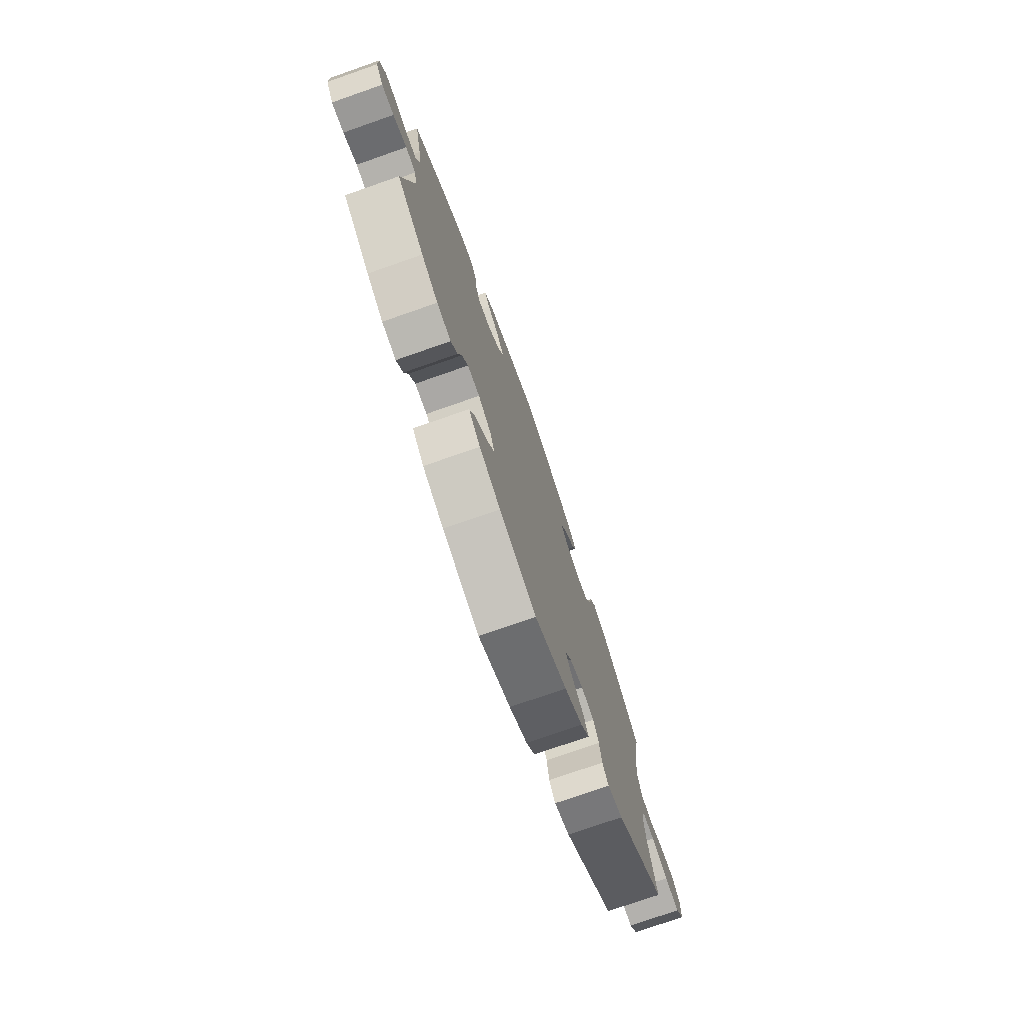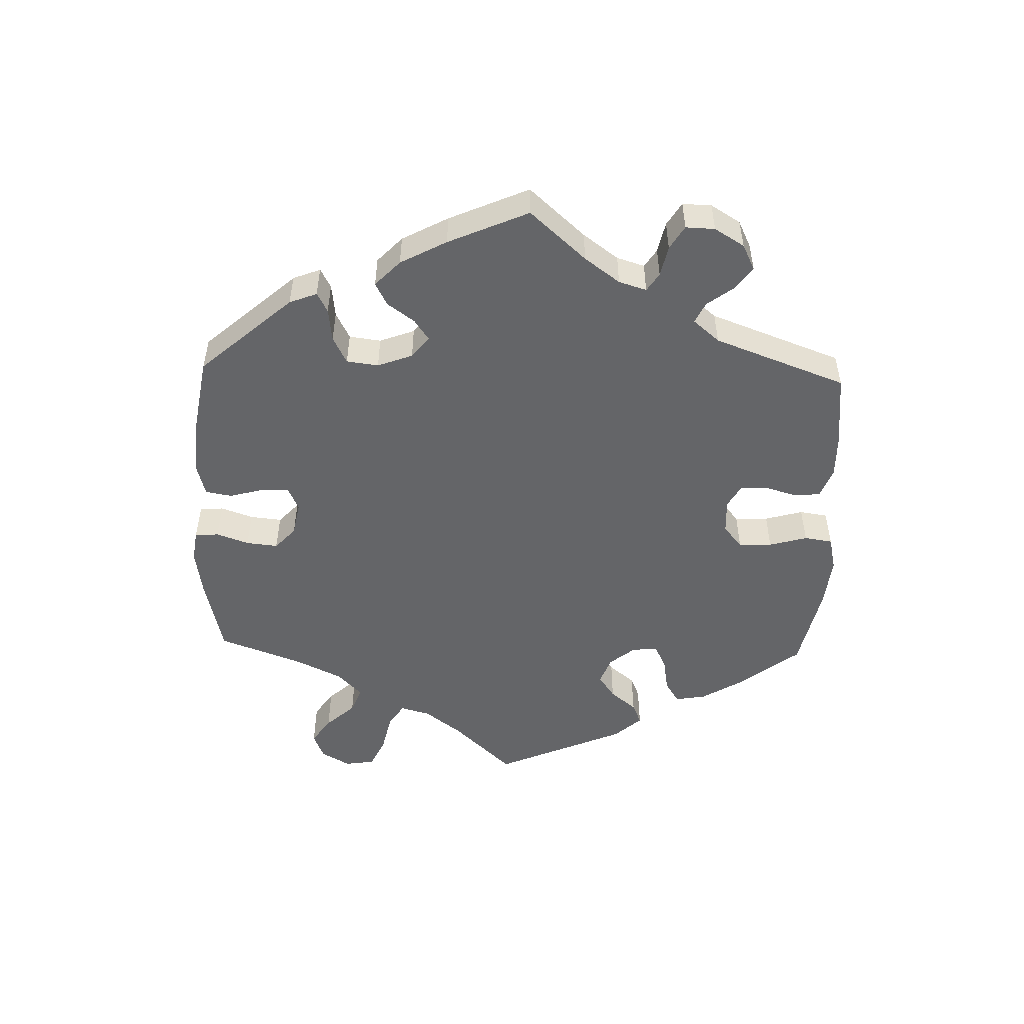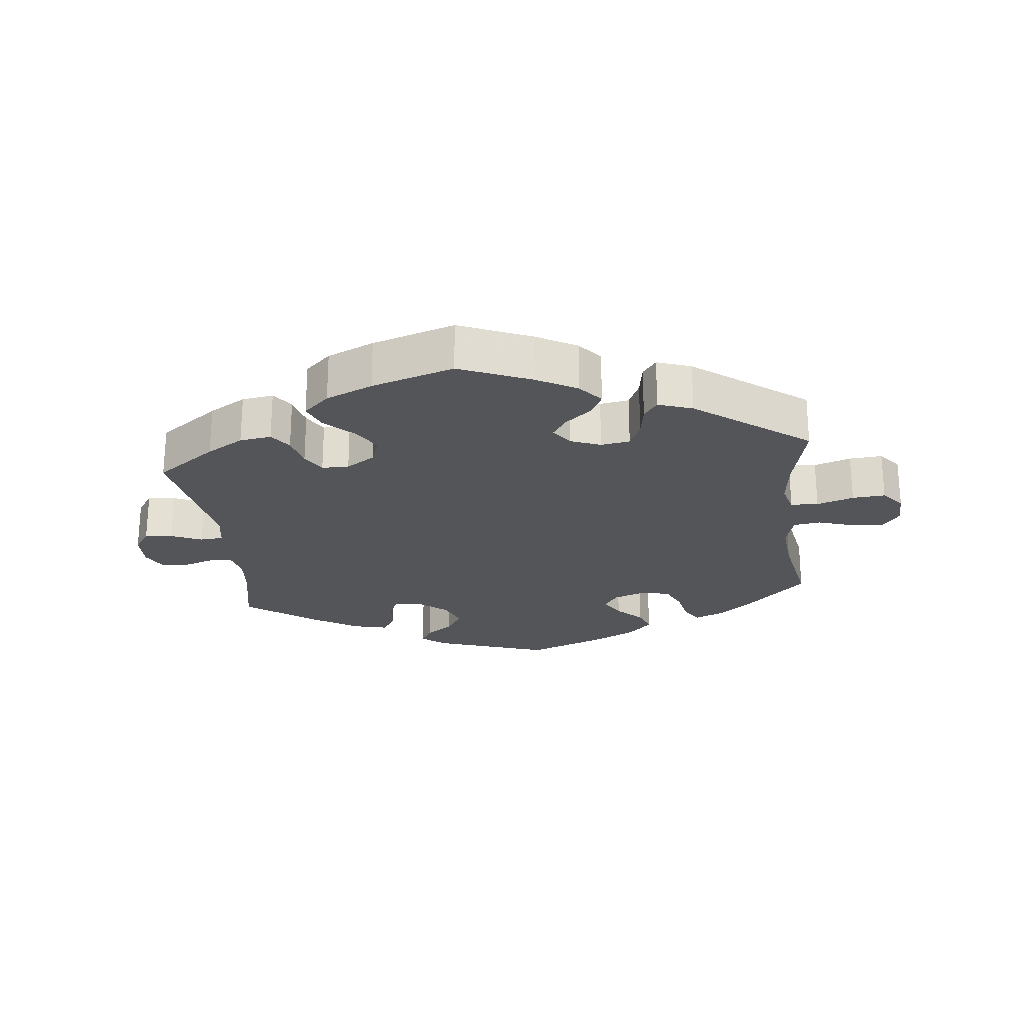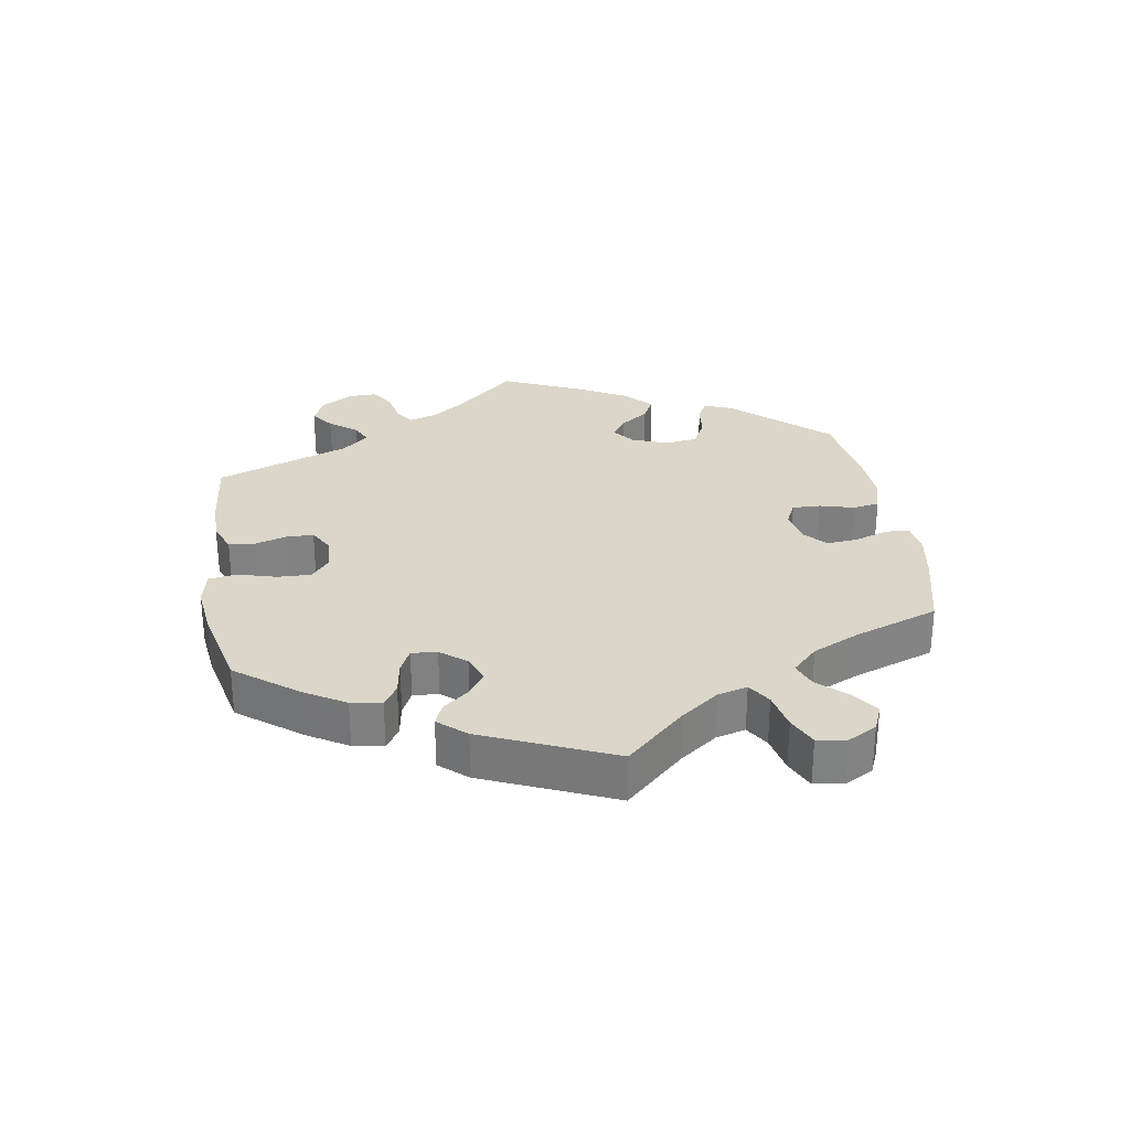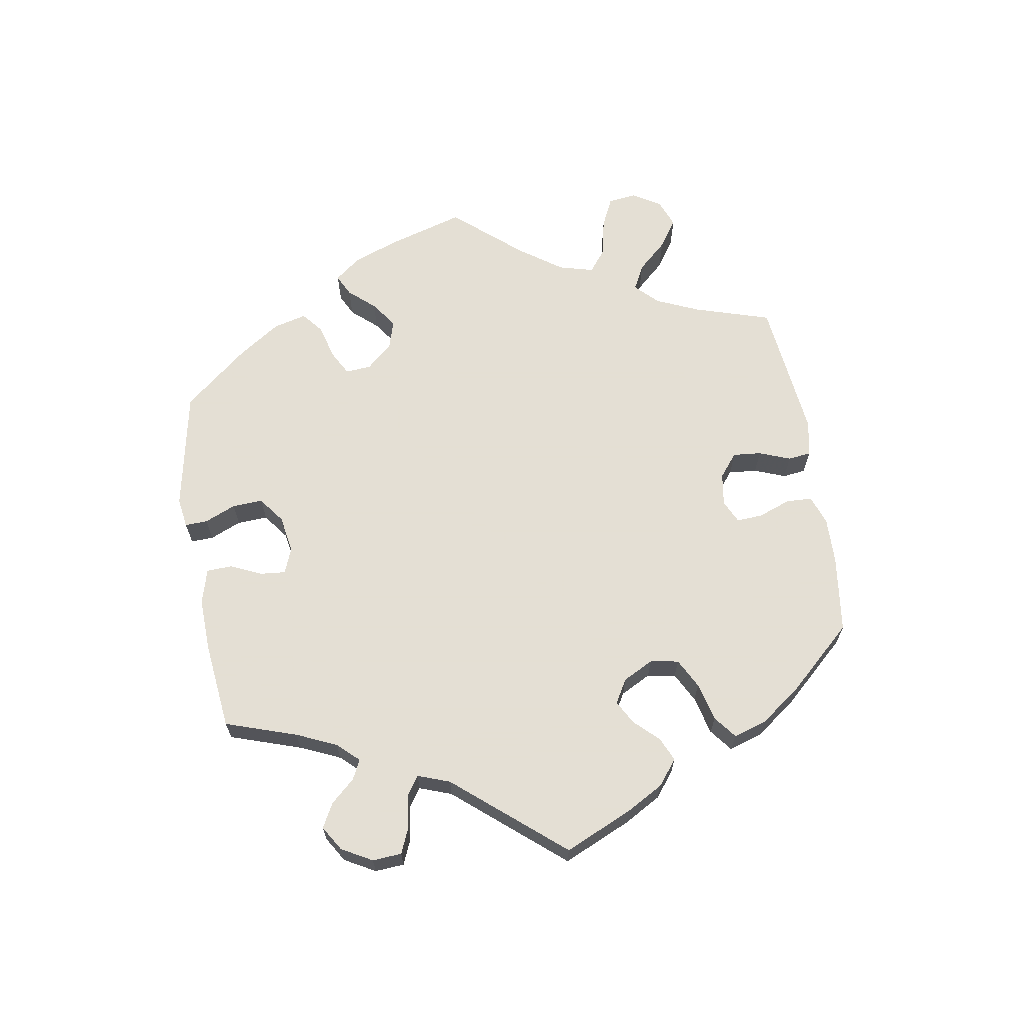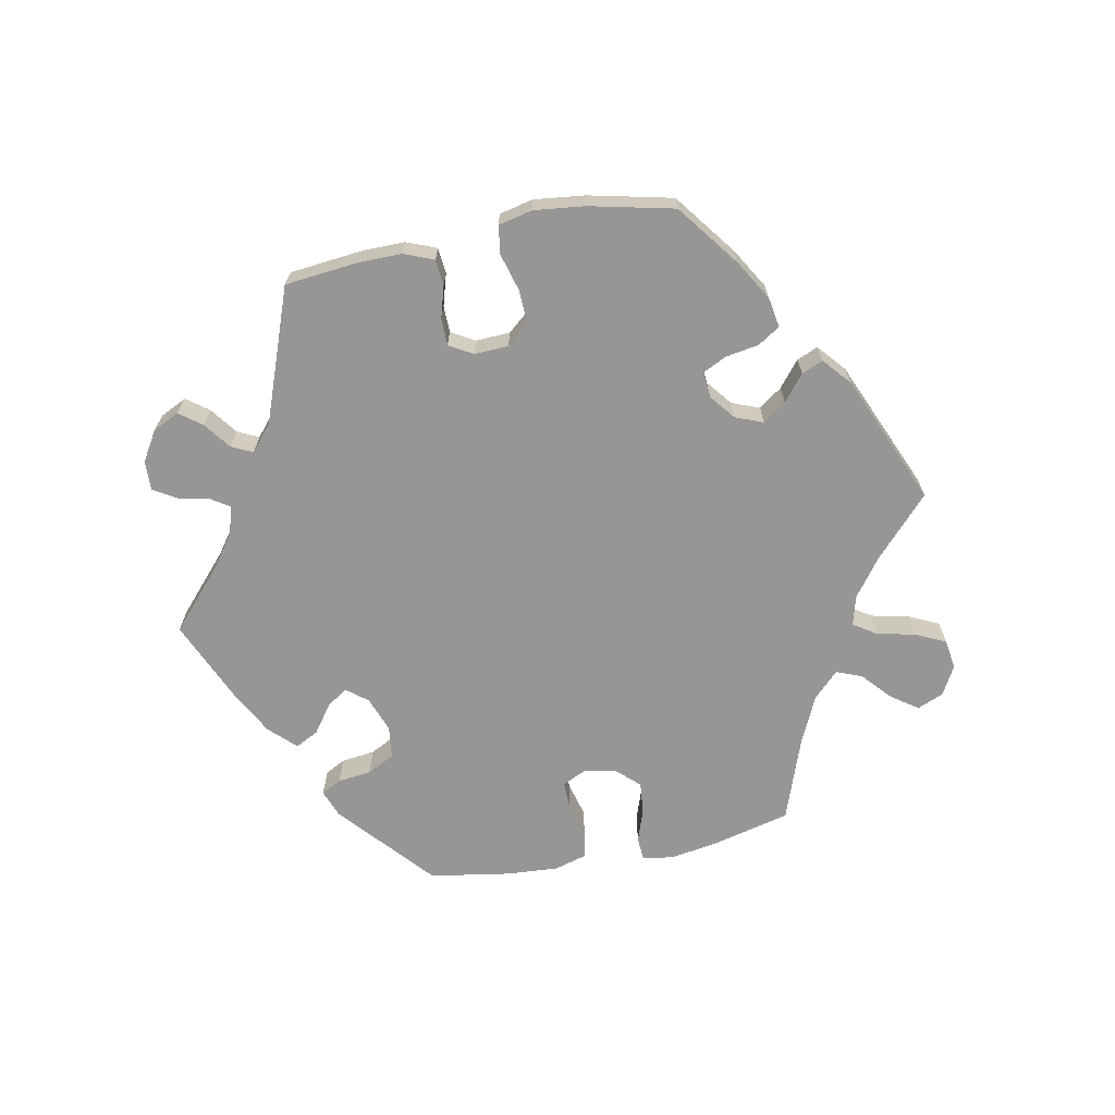
<metadata>
{"format":"obj","ext":"obj","renderer":"f3d","projection":"perspective","resolution":1024,"background":"white","views":[{"elev":-75.2,"azim":109.3,"up":"+Z"},{"elev":-51.6,"azim":58.1,"up":"+Y"},{"elev":-24.1,"azim":-173.6,"up":"+Y"},{"elev":29.8,"azim":-129.1,"up":"+Y"},{"elev":66.3,"azim":110.6,"up":"+Y"},{"elev":-68.0,"azim":161.0,"up":"+Y"}]}
</metadata>
<code>
v 0.478 0.07 0.178
v 0.471 0.07 0.112
v 0.481 0.07 0.069
v 0.514 0.07 0.067
v 0.56 0.07 0.082
v 0.602 0.07 0.081
v 0.623 0.07 0.042
v 0.622 0.07 -0.011
v 0.597 0.07 -0.048
v 0.555 0.07 -0.043
v 0.508 0.07 -0.023
v 0.473 0.07 -0.026
v 0.464 0.07 -0.077
v 0.501 0.07 -0.288
v 0.41 0.07 -0.354
v 0.354 0.07 -0.387
v 0.306 0.07 -0.394
v 0.283 0.07 -0.362
v 0.271 0.07 -0.313
v 0.25 0.07 -0.278
v 0.209 0.07 -0.278
v 0.165 0.07 -0.306
v 0.15 0.07 -0.347
v 0.177 0.07 -0.39
v 0.22 0.07 -0.432
v 0.236 0.07 -0.472
v 0.197 0.07 -0.508
v 0.126 0.07 -0.539
v 0.001 0.07 -0.578
v -0.108 0.07 -0.532
v -0.169 0.07 -0.498
v -0.199 0.07 -0.462
v -0.181 0.07 -0.427
v -0.141 0.07 -0.394
v -0.119 0.07 -0.361
v -0.141 0.07 -0.329
v -0.187 0.07 -0.311
v -0.231 0.07 -0.318
v -0.249 0.07 -0.357
v -0.257 0.07 -0.407
v -0.278 0.07 -0.435
v -0.33 0.07 -0.417
v -0.501 0.07 -0.289
v -0.474 0.07 -0.171
v -0.466 0.07 -0.101
v -0.478 0.07 -0.056
v -0.52 0.07 -0.054
v -0.576 0.07 -0.072
v -0.626 0.07 -0.076
v -0.654 0.07 -0.041
v -0.655 0.07 0.009
v -0.629 0.07 0.043
v -0.581 0.07 0.039
v -0.525 0.07 0.021
v -0.484 0.07 0.027
v -0.47 0.07 0.079
v -0.477 0.07 0.158
v -0.501 0.07 0.289
v -0.412 0.07 0.374
v -0.357 0.07 0.419
v -0.313 0.07 0.437
v -0.293 0.07 0.407
v -0.283 0.07 0.356
v -0.263 0.07 0.312
v -0.219 0.07 0.302
v -0.17 0.07 0.319
v -0.148 0.07 0.351
v -0.17 0.07 0.387
v -0.208 0.07 0.425
v -0.222 0.07 0.463
v -0.186 0.07 0.5
v -0.117 0.07 0.534
v -0.001 0.07 0.578
v 0.175 0.07 0.519
v 0.21 0.07 0.491
v 0.192 0.07 0.462
v 0.151 0.07 0.431
v 0.126 0.07 0.392
v 0.145 0.07 0.347
v 0.189 0.07 0.311
v 0.23 0.07 0.305
v 0.246 0.07 0.34
v 0.251 0.07 0.391
v 0.272 0.07 0.424
v 0.325 0.07 0.411
v 0.393 0.07 0.369
v 0.501 0.07 0.29
v 0.478 0 0.178
v 0.471 0 0.112
v 0.481 0 0.069
v 0.514 0 0.067
v 0.56 0 0.082
v 0.602 0 0.081
v 0.623 0 0.042
v 0.622 0 -0.011
v 0.597 0 -0.048
v 0.555 0 -0.043
v 0.508 0 -0.023
v 0.473 0 -0.026
v 0.464 0 -0.077
v 0.501 0 -0.288
v 0.41 0 -0.354
v 0.354 0 -0.387
v 0.306 0 -0.394
v 0.283 0 -0.362
v 0.271 0 -0.313
v 0.25 0 -0.278
v 0.209 0 -0.278
v 0.165 0 -0.306
v 0.15 0 -0.347
v 0.177 0 -0.39
v 0.22 0 -0.432
v 0.236 0 -0.472
v 0.197 0 -0.508
v 0.126 0 -0.539
v 0.001 0 -0.578
v -0.108 0 -0.532
v -0.169 0 -0.498
v -0.199 0 -0.462
v -0.181 0 -0.427
v -0.141 0 -0.394
v -0.119 0 -0.361
v -0.141 0 -0.329
v -0.187 0 -0.311
v -0.231 0 -0.318
v -0.249 0 -0.357
v -0.257 0 -0.407
v -0.278 0 -0.435
v -0.33 0 -0.417
v -0.501 0 -0.289
v -0.474 0 -0.171
v -0.466 0 -0.101
v -0.478 0 -0.056
v -0.52 0 -0.054
v -0.576 0 -0.072
v -0.626 0 -0.076
v -0.654 0 -0.041
v -0.655 0 0.009
v -0.629 0 0.043
v -0.581 0 0.039
v -0.525 0 0.021
v -0.484 0 0.027
v -0.47 0 0.079
v -0.477 0 0.158
v -0.501 0 0.289
v -0.412 0 0.374
v -0.357 0 0.419
v -0.313 0 0.437
v -0.293 0 0.407
v -0.283 0 0.356
v -0.263 0 0.312
v -0.219 0 0.302
v -0.17 0 0.319
v -0.148 0 0.351
v -0.17 0 0.387
v -0.208 0 0.425
v -0.222 0 0.463
v -0.186 0 0.5
v -0.117 0 0.534
v -0.001 0 0.578
v 0.175 0 0.519
v 0.21 0 0.491
v 0.192 0 0.462
v 0.151 0 0.431
v 0.126 0 0.392
v 0.145 0 0.347
v 0.189 0 0.311
v 0.23 0 0.305
v 0.246 0 0.34
v 0.251 0 0.391
v 0.272 0 0.424
v 0.325 0 0.411
v 0.393 0 0.369
v 0.501 0 0.29
f 86 87 1
f 85 86 1 2
f 82 83 84 85
f 81 82 85 2
f 80 81 2 3
f 79 80 3
f 74 75 76 77
f 74 77 78
f 73 74 78
f 72 73 78 79
f 68 69 70 71
f 67 68 71 72
f 60 61 62 63
f 60 63 64
f 57 58 59 60
f 56 57 60 64
f 55 56 64 65
f 51 52 53 54
f 49 50 51 54
f 47 48 49 54
f 46 47 54 55
f 45 46 55 65
f 41 42 43 44
f 39 40 41 44
f 38 39 44 45
f 37 38 45 65
f 31 32 33 34
f 31 34 35
f 30 31 35
f 29 30 35
f 28 29 35
f 27 28 35 36
f 24 25 26 27
f 23 24 27 36
f 16 17 18 19
f 16 19 20
f 13 14 15 16
f 12 13 16 20
f 8 9 10 11
f 8 11 12
f 7 8 12
f 4 5 6 7
f 3 4 7 12
f 67 72 79 3
f 36 37 65 66
f 22 23 36 66
f 21 22 66 67
f 20 21 67
f 3 12 20 67
f 88 174 173
f 89 88 173 172
f 172 171 170 169
f 89 172 169 168
f 90 89 168 167
f 90 167 166
f 164 163 162 161
f 165 164 161
f 165 161 160
f 166 165 160 159
f 158 157 156 155
f 159 158 155 154
f 150 149 148 147
f 151 150 147
f 147 146 145 144
f 151 147 144 143
f 152 151 143 142
f 141 140 139 138
f 141 138 137 136
f 141 136 135 134
f 142 141 134 133
f 152 142 133 132
f 131 130 129 128
f 131 128 127 126
f 132 131 126 125
f 152 132 125 124
f 121 120 119 118
f 122 121 118
f 122 118 117
f 122 117 116
f 122 116 115
f 123 122 115 114
f 114 113 112 111
f 123 114 111 110
f 106 105 104 103
f 107 106 103
f 103 102 101 100
f 107 103 100 99
f 98 97 96 95
f 99 98 95
f 99 95 94
f 94 93 92 91
f 99 94 91 90
f 90 166 159 154
f 153 152 124 123
f 153 123 110 109
f 154 153 109 108
f 154 108 107
f 154 107 99 90
f 1 88 89 2
f 2 89 90 3
f 3 90 91 4
f 4 91 92 5
f 5 92 93 6
f 6 93 94 7
f 7 94 95 8
f 8 95 96 9
f 9 96 97 10
f 10 97 98 11
f 11 98 99 12
f 12 99 100 13
f 13 100 101 14
f 14 101 102 15
f 15 102 103 16
f 16 103 104 17
f 17 104 105 18
f 18 105 106 19
f 19 106 107 20
f 20 107 108 21
f 21 108 109 22
f 22 109 110 23
f 23 110 111 24
f 24 111 112 25
f 25 112 113 26
f 26 113 114 27
f 27 114 115 28
f 28 115 116 29
f 29 116 117 30
f 30 117 118 31
f 31 118 119 32
f 32 119 120 33
f 33 120 121 34
f 34 121 122 35
f 35 122 123 36
f 36 123 124 37
f 37 124 125 38
f 38 125 126 39
f 39 126 127 40
f 40 127 128 41
f 41 128 129 42
f 42 129 130 43
f 43 130 131 44
f 44 131 132 45
f 45 132 133 46
f 46 133 134 47
f 47 134 135 48
f 48 135 136 49
f 49 136 137 50
f 50 137 138 51
f 51 138 139 52
f 52 139 140 53
f 53 140 141 54
f 54 141 142 55
f 55 142 143 56
f 56 143 144 57
f 57 144 145 58
f 58 145 146 59
f 59 146 147 60
f 60 147 148 61
f 61 148 149 62
f 62 149 150 63
f 63 150 151 64
f 64 151 152 65
f 65 152 153 66
f 66 153 154 67
f 67 154 155 68
f 68 155 156 69
f 69 156 157 70
f 70 157 158 71
f 71 158 159 72
f 72 159 160 73
f 73 160 161 74
f 74 161 162 75
f 75 162 163 76
f 76 163 164 77
f 77 164 165 78
f 78 165 166 79
f 79 166 167 80
f 80 167 168 81
f 81 168 169 82
f 82 169 170 83
f 83 170 171 84
f 84 171 172 85
f 85 172 173 86
f 86 173 174 87
f 87 174 88 1

</code>
